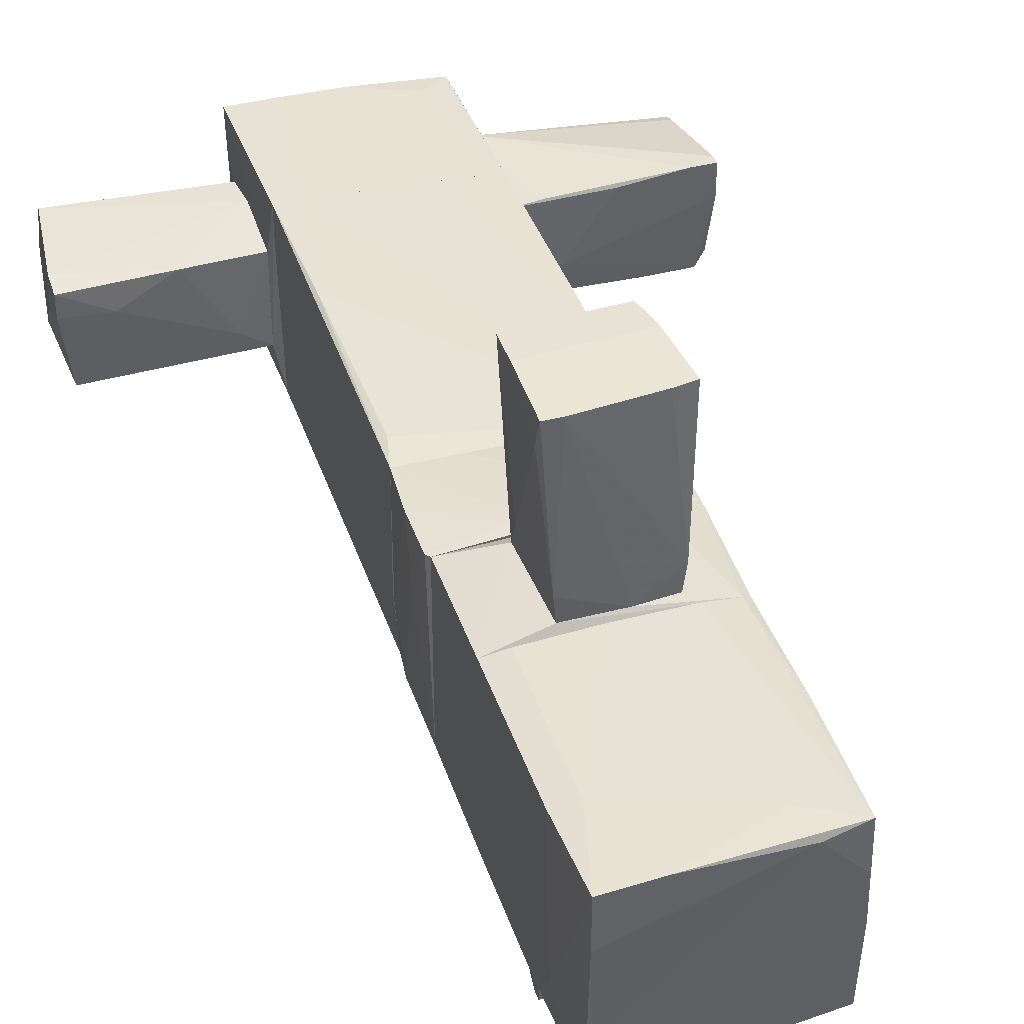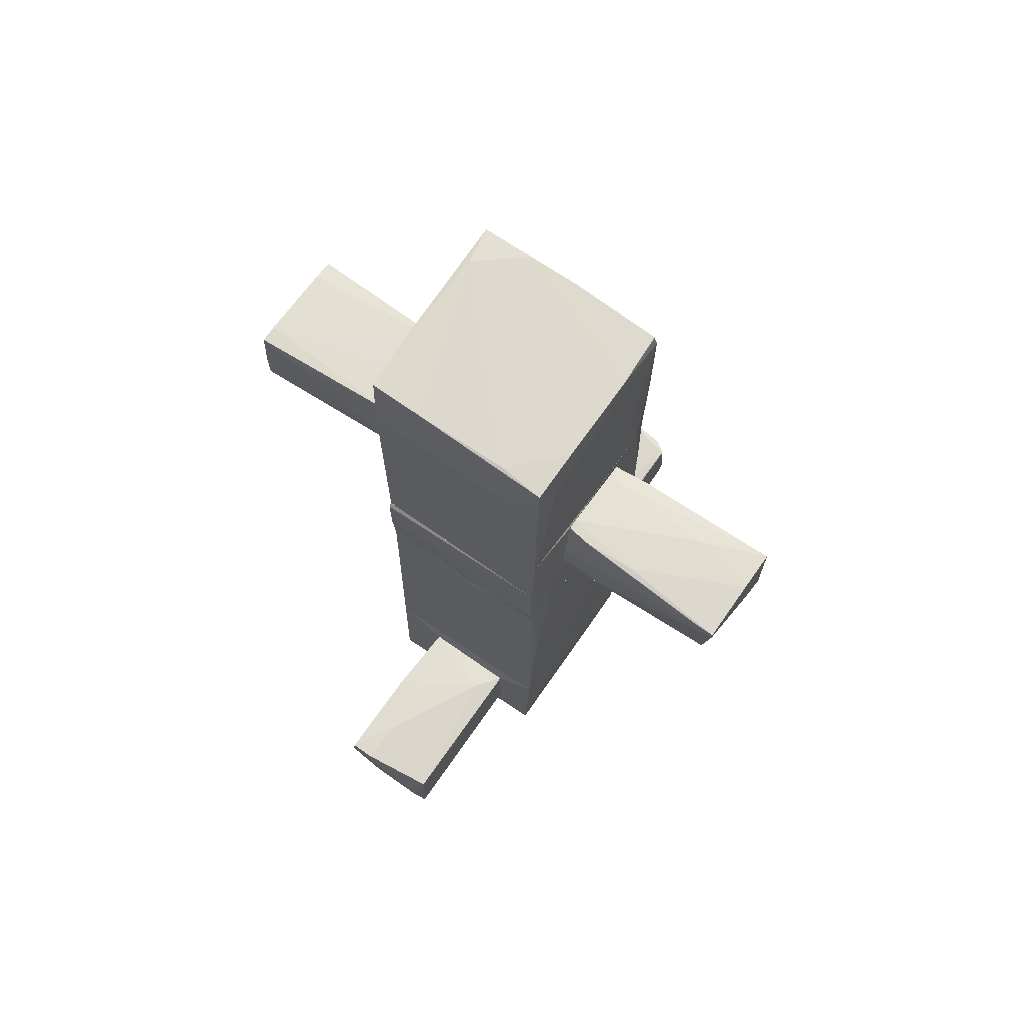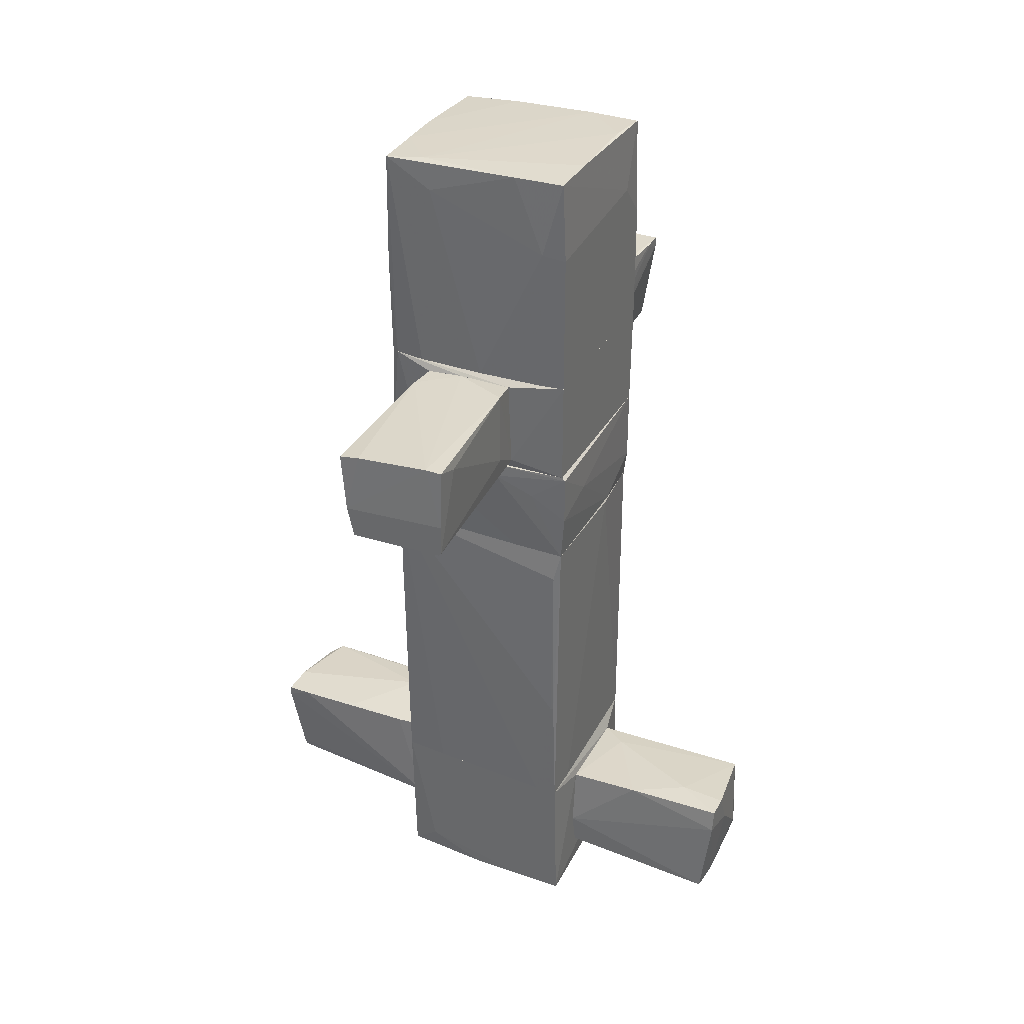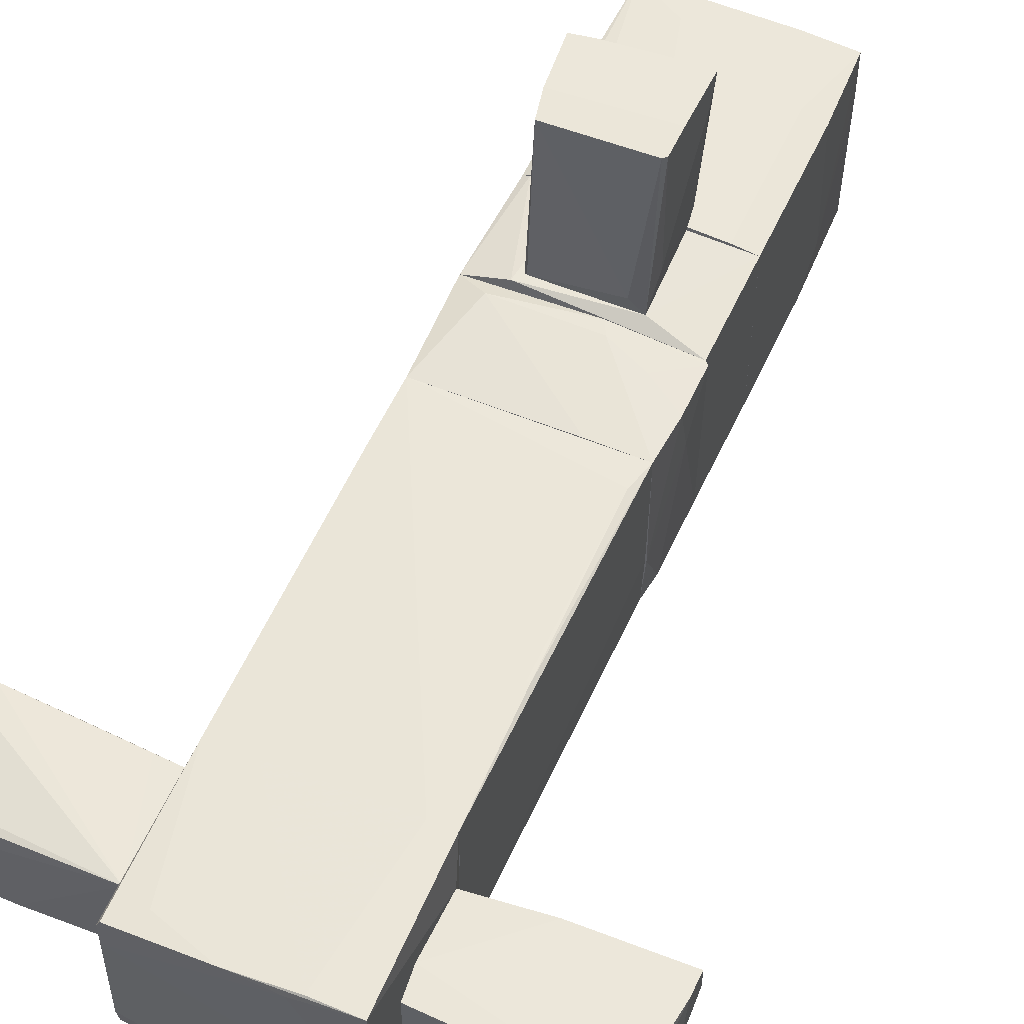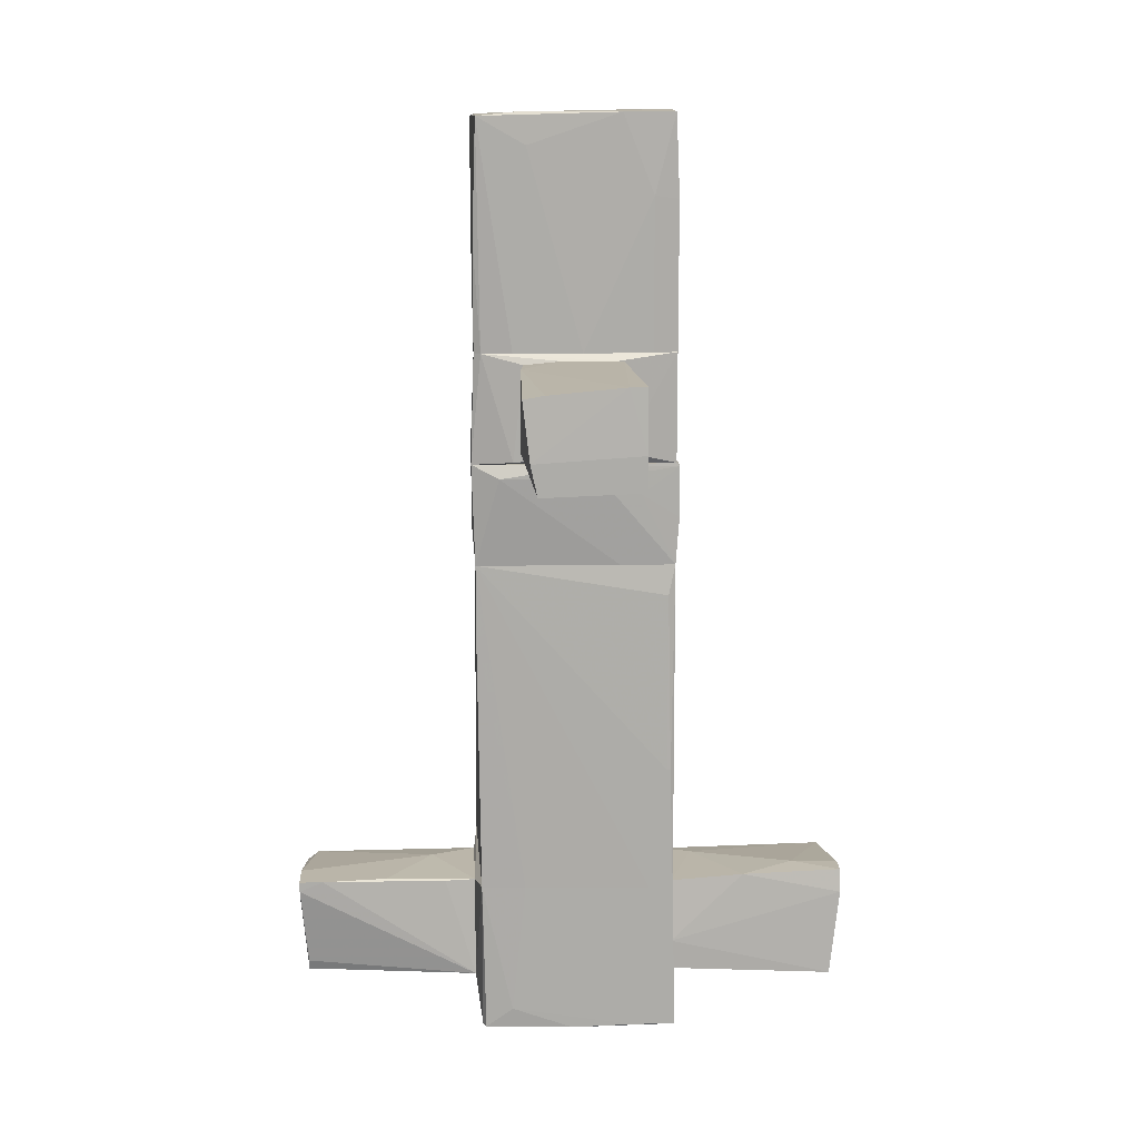
<metadata>
{"format":"obj","ext":"obj","renderer":"f3d","projection":"perspective","resolution":1024,"background":"white","views":[{"elev":40.4,"azim":162.2,"up":"+Z"},{"elev":71.9,"azim":125.0,"up":"+Y"},{"elev":34.4,"azim":25.3,"up":"+Y"},{"elev":55.4,"azim":24.1,"up":"+Z"},{"elev":13.7,"azim":-2.9,"up":"+Y"}]}
</metadata>
<code>
o convex_0
v -0.4274 0.577 -1.085
v 1.057 -1.724 1.068
v 1.02 -1.724 1.068
v 1.057 -3.098 -1.011
v -1.021 -3.098 0.9565
v 1.094 0.577 0.9935
v -1.059 0.577 0.9565
v -1.059 -3.098 -1.011
v 1.057 0.577 -1.011
v 1.094 -3.098 1.068
v -0.9842 0.577 -1.085
v -0.9842 -1.65 -1.085
v 1.094 0.5395 -0.3423
v 0.9828 -0.7968 -1.048
v -1.059 0.577 0.1025
v 1.02 0.2428 1.031
v 0.8343 -3.098 1.068
v -0.4274 -1.538 -1.085
v -0.8358 -2.875 -1.048
v -1.059 -0.1655 0.9565
v 1.094 -3.098 0.6595
v -0.5387 -3.098 0.9933
v 0.7972 0.577 -1.048
v 0.1291 -2.764 -1.048
v -0.1305 -0.6112 -1.085
v -1.021 0.577 -0.5651
f 15 11 26
f 6 1 7
f 4 5 8
f 1 6 9
f 2 3 10
f 5 4 10
f 6 2 10
f 7 1 11
f 8 11 12
f 11 1 12
f 4 9 13
f 9 6 13
f 6 10 13
f 9 4 14
f 8 7 15
f 7 11 15
f 3 2 16
f 2 6 16
f 7 3 16
f 6 7 16
f 3 7 17
f 10 3 17
f 5 10 17
f 12 1 18
f 4 8 19
f 8 12 19
f 8 5 20
f 7 8 20
f 10 4 21
f 4 13 21
f 13 10 21
f 5 17 22
f 17 7 22
f 20 5 22
f 7 20 22
f 1 9 23
f 9 14 23
f 14 4 24
f 12 18 24
f 18 14 24
f 4 19 24
f 19 12 24
f 18 1 25
f 14 18 25
f 1 23 25
f 23 14 25
f 11 8 26
f 8 15 26
o convex_1
v -0.5018 5.031 1.068
v -1.059 2.879 0.5853
v -1.021 2.879 -1.047
v 1.094 2.879 0.9935
v 1.057 5.291 -1.048
v -1.059 5.217 -1.011
v 1.094 2.879 -1.048
v 1.057 5.365 0.9935
v -1.021 5.328 1.068
v -0.9842 2.879 1.031
v -0.6873 3.732 -1.085
v 0.09204 2.879 1.068
v 1.094 4.585 -0.7136
v -0.6131 5.365 0.9935
v 0.7972 4.845 -1.085
v -1.059 4.066 1.031
v -1.059 5.105 -1.047
v -0.01902 2.879 -1.085
v -1.059 5.291 -0.04539
v 0.8343 4.511 1.031
v 1.094 4.474 0.9935
v 1.02 5.328 -0.5651
v 0.5002 5.291 -1.047
v -1.059 3.992 -1.047
v -0.6502 2.879 1.068
v -0.8729 2.879 -1.085
v 1.057 5.365 0.4366
v -1.059 2.879 0.9935
v 0.5002 5.365 1.031
v 0.8343 2.879 1.031
v -0.4274 5.254 -1.047
v 1.094 4.177 -1.048
v -1.021 5.328 0.511
f 49 57 59
f 28 29 30
f 30 29 33
f 28 30 36
f 27 35 38
f 36 30 38
f 30 33 39
f 32 28 42
f 36 35 42
f 28 32 43
f 41 37 43
f 33 29 44
f 41 33 44
f 37 41 44
f 32 42 45
f 42 35 45
f 27 38 46
f 30 39 47
f 39 34 47
f 34 46 47
f 46 30 47
f 31 41 49
f 48 31 49
f 40 48 49
f 29 28 50
f 28 43 50
f 35 36 51
f 38 35 51
f 36 38 51
f 43 37 52
f 44 29 52
f 37 44 52
f 29 50 52
f 50 43 52
f 39 31 53
f 34 39 53
f 40 34 53
f 31 48 53
f 48 40 53
f 28 36 54
f 42 28 54
f 36 42 54
f 35 27 55
f 34 40 55
f 40 35 55
f 27 46 55
f 46 34 55
f 38 30 56
f 30 46 56
f 46 38 56
f 43 32 57
f 41 43 57
f 32 45 57
f 49 41 57
f 39 33 58
f 31 39 58
f 41 31 58
f 33 41 58
f 35 40 59
f 45 35 59
f 40 49 59
f 57 45 59
o convex_2
v 1.466 -4.248 -0.2683
v 3.062 -3.135 0.5111
v 3.062 -3.395 0.5482
v 2.987 -4.174 -0.5653
v 1.132 -3.246 -0.5653
v 1.169 -4.285 0.5482
v 2.95 -4.36 0.5854
v 1.132 -3.246 0.474
v 2.95 -3.209 -0.5653
v 1.132 -4.174 -0.5653
v 2.542 -3.135 0.214
v 1.132 -3.951 0.5482
v 1.948 -3.172 0.5111
v 2.987 -4.323 0.2513
v 3.062 -3.543 0.06558
v 1.132 -4.211 -0.5281
v 1.429 -3.209 -0.3425
v 2.801 -4.36 0.474
v 3.024 -4.026 -0.4167
v 3.062 -3.135 0.2513
v 2.653 -4.211 -0.4539
f 73 75 80
f 63 64 68
f 64 63 69
f 67 64 69
f 65 66 71
f 66 62 71
f 67 69 71
f 62 61 72
f 61 70 72
f 71 62 72
f 67 71 72
f 62 66 73
f 61 62 74
f 62 73 74
f 60 65 75
f 69 63 75
f 65 71 75
f 71 69 75
f 64 67 76
f 68 64 76
f 70 68 76
f 67 72 76
f 72 70 76
f 65 60 77
f 66 65 77
f 73 66 77
f 60 75 77
f 75 73 77
f 63 68 78
f 73 63 78
f 74 73 78
f 74 78 79
f 70 61 79
f 68 70 79
f 61 74 79
f 78 68 79
f 63 73 80
f 75 63 80
o convex_3
v 0.7231 1.356 1.031
v -0.9841 0.577 -1.085
v -0.9841 1.691 -1.085
v 1.094 1.691 -1.011
v -1.096 1.691 0.9935
v 1.094 0.577 0.9935
v -1.058 0.577 0.9565
v 1.057 0.577 -1.011
v 1.094 1.691 0.9935
v -0.7986 1.542 1.068
v 1.131 1.245 0.4368
v 0.7972 0.577 -1.048
v -1.096 1.022 0.6966
v 1.094 0.874 -1.011
v 0.2032 1.691 1.068
v 1.131 1.653 0.9935
v -0.5387 1.319 -1.085
v -1.021 1.356 -0.6763
v -1.058 0.577 0.1028
v 1.094 0.577 -0.4165
v 0.6858 1.356 -1.048
v 0.5003 0.577 0.9935
v 1.131 1.097 0.9935
v -0.4273 0.577 -1.085
v 0.2775 1.542 1.068
f 96 95 105
f 84 83 85
f 82 86 87
f 86 82 88
f 84 85 89
f 85 87 90
f 88 82 92
f 87 85 93
f 84 91 94
f 92 84 94
f 88 92 94
f 89 85 95
f 85 90 95
f 84 89 96
f 91 84 96
f 89 95 96
f 82 83 97
f 83 82 98
f 85 83 98
f 93 85 98
f 93 98 99
f 82 87 99
f 87 93 99
f 98 82 99
f 86 88 100
f 88 94 100
f 94 91 100
f 83 84 101
f 84 92 101
f 97 83 101
f 87 86 102
f 86 90 102
f 90 87 102
f 81 86 103
f 96 81 103
f 91 96 103
f 86 100 103
f 100 91 103
f 92 82 104
f 82 97 104
f 101 92 104
f 97 101 104
f 86 81 105
f 90 86 105
f 95 90 105
f 81 96 105
o convex_4
v -2.098 -3.135 0.5481
v -2.989 -3.84 -0.5652
v -3.026 -3.246 -0.4166
v -1.096 -3.172 -0.4909
v -1.096 -4.286 0.5852
v -2.989 -4.248 0.4367
v -1.207 -4.248 -0.528
v -3.063 -3.135 0.6224
v -1.096 -3.172 0.511
v -2.989 -4.286 -0.528
v -2.914 -3.209 -0.5652
v -1.096 -4.211 -0.528
v -1.578 -3.135 -0.194
v -3.063 -3.135 0.2512
v -2.395 -3.209 -0.5652
v -3.063 -3.246 0.6224
v -2.989 -4.286 0.1399
v -1.43 -3.172 0.5481
v -2.135 -4.286 -0.528
v -2.989 -4.137 0.4738
v -2.803 -3.135 0.6224
v -1.096 -3.803 -0.528
v -3.063 -3.395 0.511
f 115 122 128
f 110 109 114
f 108 107 115
f 107 108 116
f 109 110 117
f 112 107 117
f 110 112 117
f 113 106 118
f 106 114 118
f 114 109 118
f 109 116 118
f 118 116 119
f 108 115 119
f 116 108 119
f 113 118 119
f 107 116 120
f 116 109 120
f 117 107 120
f 113 119 121
f 110 111 122
f 115 110 122
f 114 106 123
f 110 114 123
f 107 112 124
f 112 110 124
f 115 107 124
f 110 115 124
f 111 110 125
f 110 121 125
f 121 111 125
f 106 113 126
f 121 110 126
f 113 121 126
f 123 106 126
f 110 123 126
f 109 117 127
f 120 109 127
f 117 120 127
f 119 115 128
f 111 121 128
f 121 119 128
f 122 111 128
o convex_5
v -0.0192 -4.768 1.031
v -1.058 -4.063 -1.011
v -1.096 -4.657 -0.9735
v 1.094 -4.694 -0.9735
v 1.094 -3.098 1.068
v -1.021 -3.098 0.9564
v 1.057 -3.098 -1.011
v -1.058 -3.098 -1.011
v 1.131 -4.731 1.068
v -1.021 -4.768 0.8822
v 1.131 -3.246 -0.5651
v -1.096 -3.172 0.511
v -1.096 -4.286 0.5853
v -0.9843 -4.768 0.9564
v -1.096 -4.694 -0.7507
v 1.094 -4.731 -0.3053
v 0.8343 -3.098 1.068
v -1.021 -4.768 0.5853
v 1.131 -3.246 0.4738
v 1.131 -4.211 -0.5281
v -1.096 -3.172 -0.4909
v 0.6858 -3.915 -1.011
v -0.3534 -4.694 -0.9735
v -0.6874 -4.545 0.9935
v 0.5003 -4.768 0.9935
v 0.6488 -4.731 1.068
v -0.5389 -3.098 0.9935
f 154 145 155
f 134 133 135
f 134 135 136
f 130 131 136
f 135 130 136
f 132 135 139
f 135 133 139
f 134 136 140
f 138 134 141
f 134 140 141
f 140 131 141
f 138 129 142
f 134 138 142
f 141 131 143
f 138 141 143
f 132 137 144
f 133 134 145
f 137 133 145
f 129 138 146
f 138 143 146
f 133 137 147
f 139 133 147
f 137 139 147
f 137 132 148
f 132 139 148
f 139 137 148
f 136 131 149
f 140 136 149
f 131 140 149
f 132 130 150
f 130 135 150
f 135 132 150
f 131 130 151
f 130 132 151
f 143 131 151
f 132 144 151
f 146 143 151
f 144 146 151
f 142 129 152
f 134 142 152
f 137 129 153
f 144 137 153
f 129 146 153
f 146 144 153
f 129 137 154
f 137 145 154
f 152 129 154
f 152 154 155
f 145 134 155
f 134 152 155
o convex_6
v -0.6132 2.396 2.441
v 0.6118 2.173 3.109
v 0.6118 1.839 3.109
v 0.5004 1.839 1.105
v 0.4632 2.804 1.105
v -0.5759 1.839 1.105
v -0.4646 1.765 3.109
v 0.6118 2.841 3.072
v -0.5388 2.767 1.105
v -0.6132 2.73 3.072
v 0.3518 1.802 1.291
v 0.5004 2.841 1.402
v 0.5745 1.802 3.109
v -0.5759 2.767 1.402
v -0.5388 1.802 1.143
v 0.6118 2.73 2.775
v 0.4262 2.841 3.072
v -0.5388 2.099 3.109
v 0.5374 2.062 1.476
v -0.3904 2.767 3.072
v -0.1304 2.804 1.105
f 169 172 176
f 160 159 161
f 158 157 162
f 157 158 163
f 160 161 164
f 159 160 167
f 159 158 168
f 158 162 168
f 166 159 168
f 162 166 168
f 161 156 169
f 164 161 169
f 156 165 169
f 161 159 170
f 162 161 170
f 159 166 170
f 166 162 170
f 163 158 171
f 167 163 171
f 157 163 172
f 163 167 172
f 156 161 173
f 162 157 173
f 161 162 173
f 165 156 173
f 157 172 173
f 158 159 174
f 159 167 174
f 171 158 174
f 167 171 174
f 169 165 175
f 172 169 175
f 165 173 175
f 173 172 175
f 160 164 176
f 167 160 176
f 164 169 176
f 172 167 176
o convex_7
v -0.279 1.876 -3.052
v 0.5746 2.804 -2.829
v 0.5746 2.767 -2.829
v -0.5389 1.839 -1.085
v -0.5389 2.767 -3.052
v 0.3518 2.841 -1.085
v 0.5375 1.839 -1.085
v 0.4632 1.765 -2.941
v -0.4647 2.73 -1.085
v -0.576 1.691 -3.052
v 0.5746 2.804 -3.052
v 0.5003 2.841 -1.345
v -0.576 1.765 -1.753
v 0.5375 1.802 -1.531
v -0.5389 2.173 -1.122
v -0.0934 2.804 -3.052
v 0.5375 2.173 -1.085
v -0.576 2.284 -2.978
v 0.3518 1.802 -1.271
v -0.242 2.804 -2.347
v 0.5746 2.693 -3.052
v -0.5017 1.691 -2.903
v -0.5389 1.802 -1.159
v -0.5017 2.73 -1.494
v 0.4632 2.841 -1.085
v 0.4632 2.841 -1.902
v -0.3162 2.767 -1.159
v 0.1291 1.728 -2.903
f 190 198 204
f 182 180 183
f 179 178 183
f 180 182 185
f 181 177 186
f 177 184 186
f 178 179 187
f 177 181 187
f 178 187 188
f 180 185 191
f 189 180 191
f 187 181 192
f 182 183 193
f 183 178 193
f 178 188 193
f 181 186 194
f 186 189 194
f 191 181 194
f 189 191 194
f 190 183 195
f 192 181 196
f 179 183 197
f 184 177 197
f 187 179 197
f 177 187 197
f 183 190 197
f 190 184 197
f 189 186 198
f 190 195 198
f 198 195 199
f 183 180 199
f 180 189 199
f 195 183 199
f 189 198 199
f 185 181 200
f 191 185 200
f 181 191 200
f 188 182 201
f 182 193 201
f 193 188 201
f 182 188 202
f 188 187 202
f 187 192 202
f 196 182 202
f 192 196 202
f 181 185 203
f 185 182 203
f 196 181 203
f 182 196 203
f 186 184 204
f 184 190 204
f 198 186 204
o convex_8
v -0.1306 2.804 1.105
v -0.9842 1.691 -1.085
v -1.021 1.691 -0.5279
v 1.094 1.691 0.9934
v 1.094 2.878 -1.047
v -1.021 2.878 -1.047
v -1.095 1.691 0.9934
v 1.094 1.691 -1.01
v 1.094 2.878 0.9934
v -1.058 2.878 0.9934
v -0.65 1.728 1.105
v 0.5003 1.839 1.105
v 0.5374 2.21 -1.085
v -0.8728 2.878 -1.085
v 0.4632 2.804 1.105
v 0.5374 1.839 -1.085
v -0.9842 2.878 1.03
v -1.021 2.284 -1.047
v 0.4632 2.841 -1.085
v -0.5388 2.767 1.105
v -1.095 1.95 0.9192
f 222 211 225
f 207 206 208
f 207 208 211
f 208 206 212
f 209 208 212
f 208 209 213
f 209 210 213
f 213 210 214
f 211 208 215
f 208 213 216
f 205 215 216
f 215 208 216
f 206 210 218
f 210 209 218
f 217 206 218
f 205 216 219
f 216 213 219
f 212 206 220
f 209 212 220
f 206 217 220
f 217 209 220
f 213 214 221
f 214 211 221
f 211 215 221
f 205 219 221
f 219 213 221
f 206 207 222
f 210 206 222
f 207 211 222
f 209 217 223
f 218 209 223
f 217 218 223
f 215 205 224
f 205 221 224
f 221 215 224
f 214 210 225
f 211 214 225
f 210 222 225

</code>
